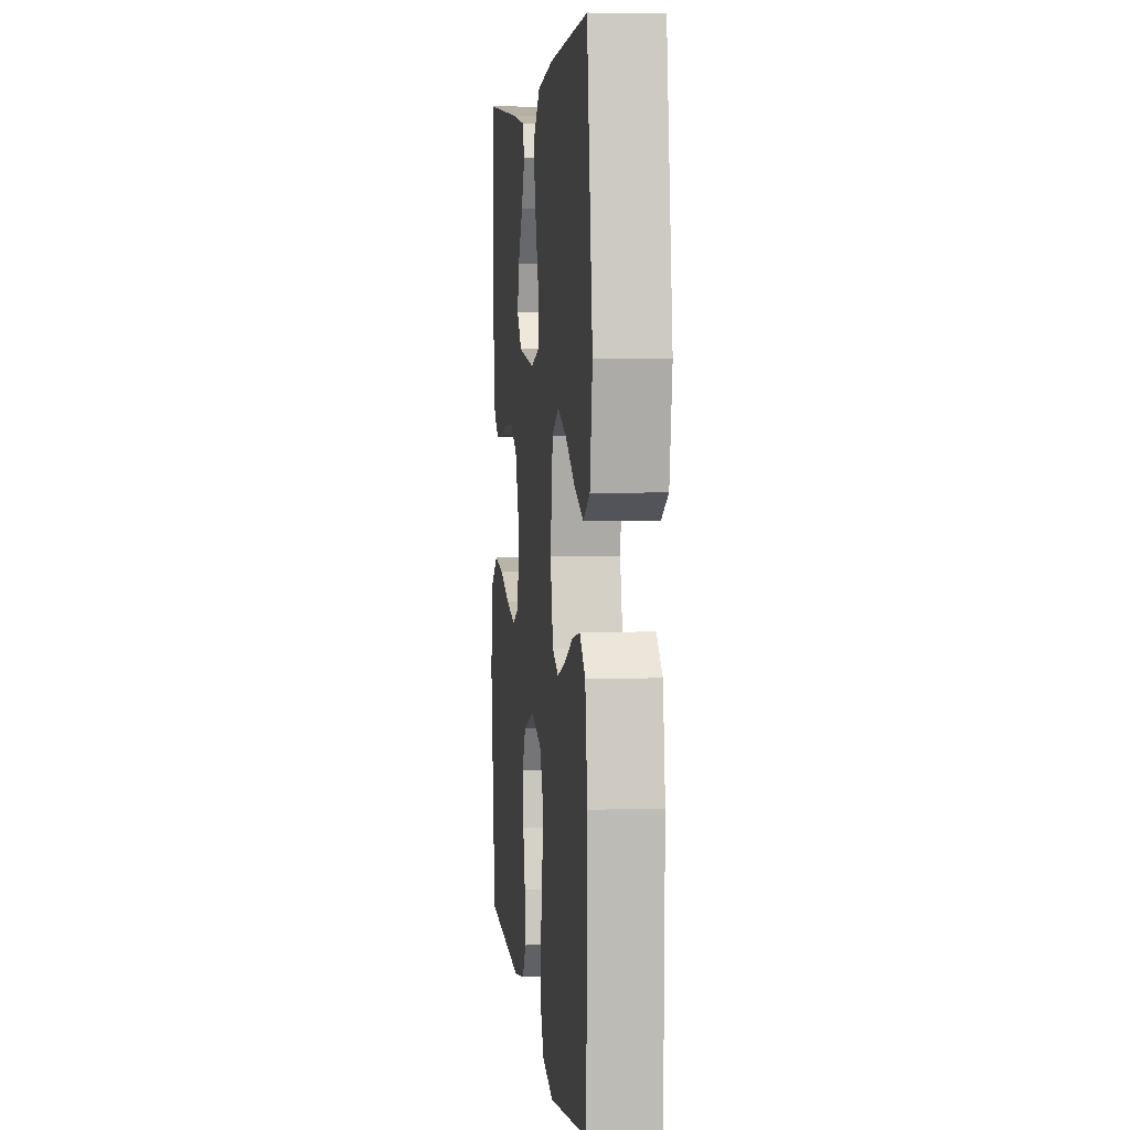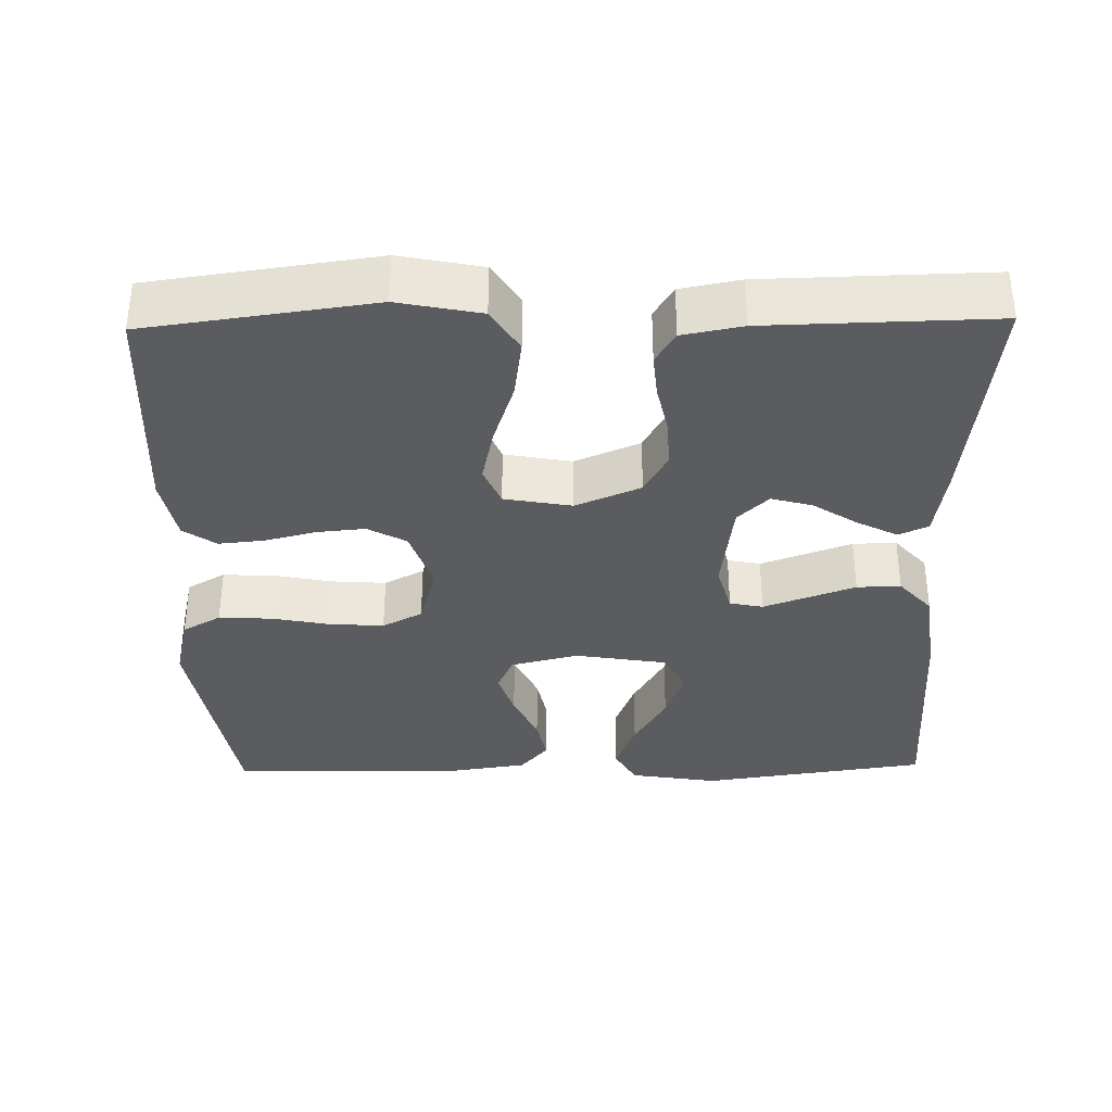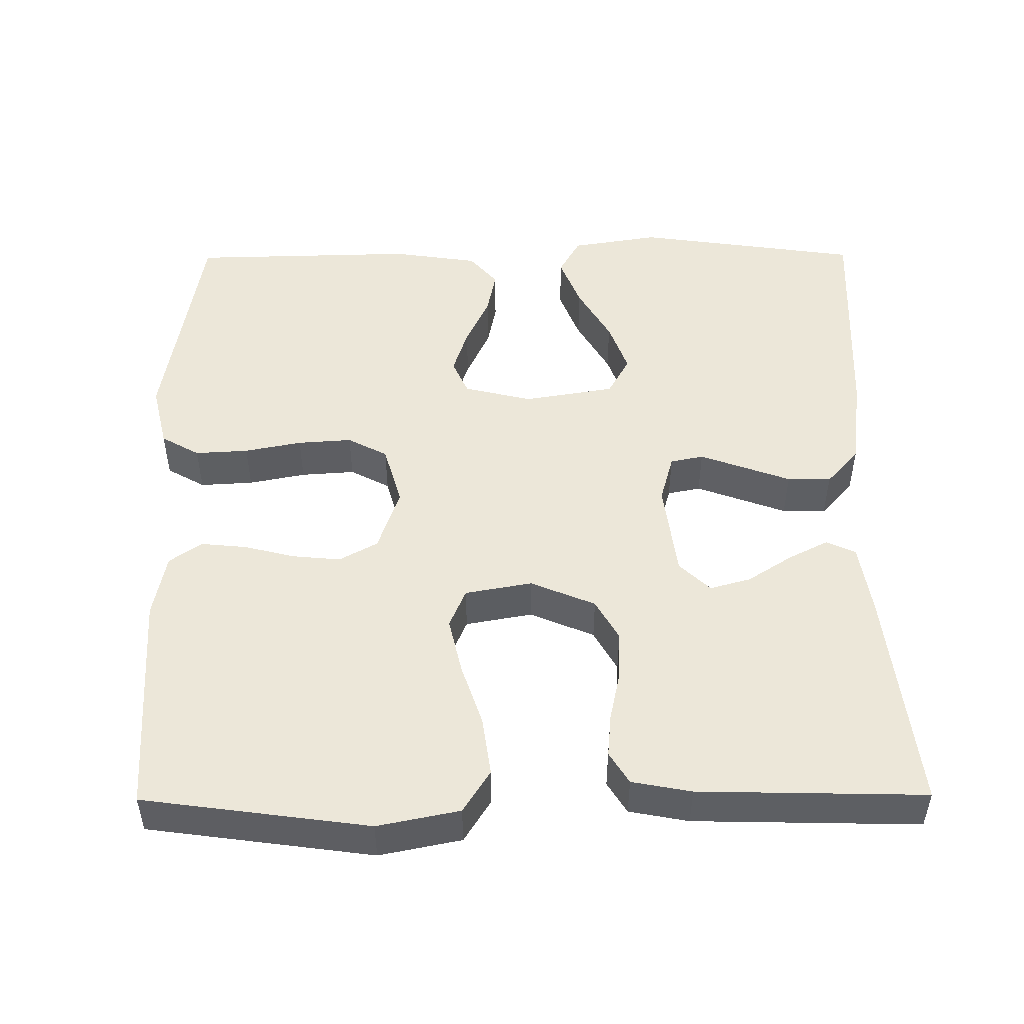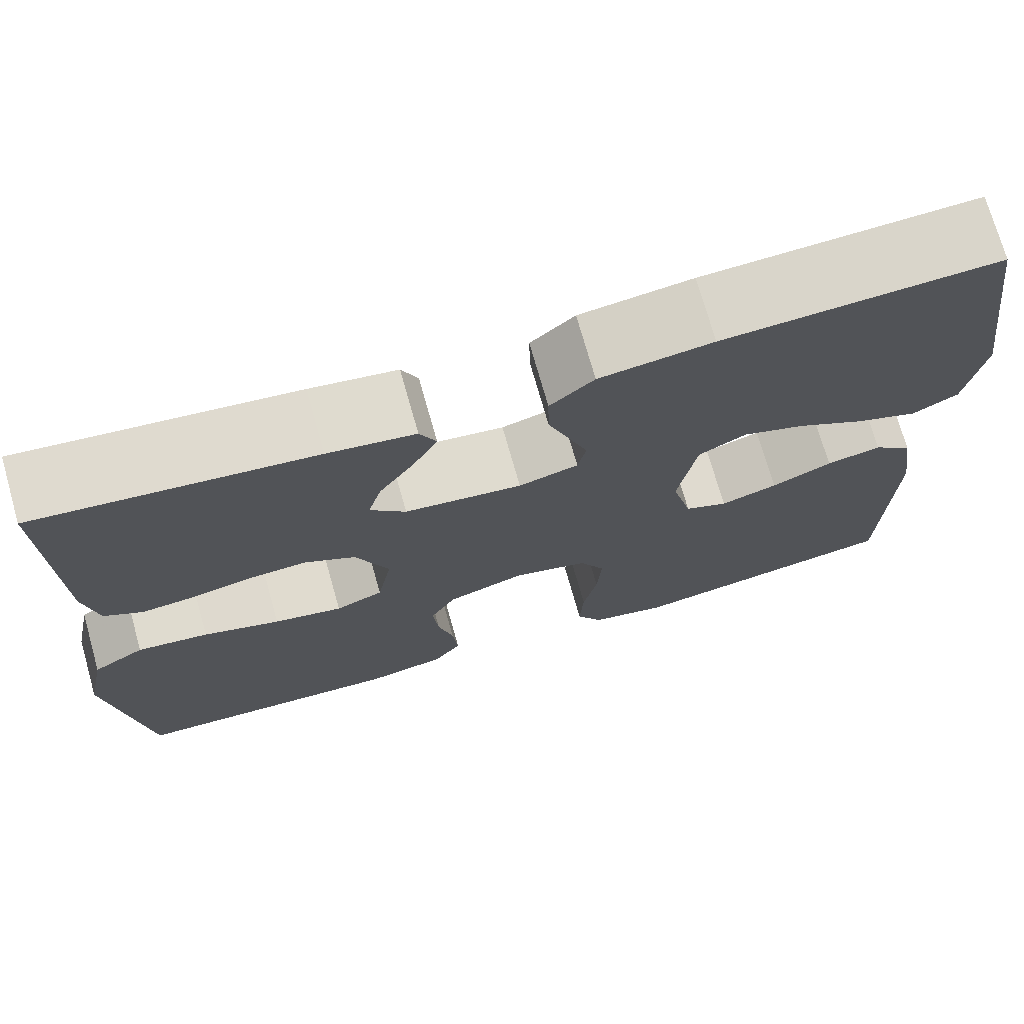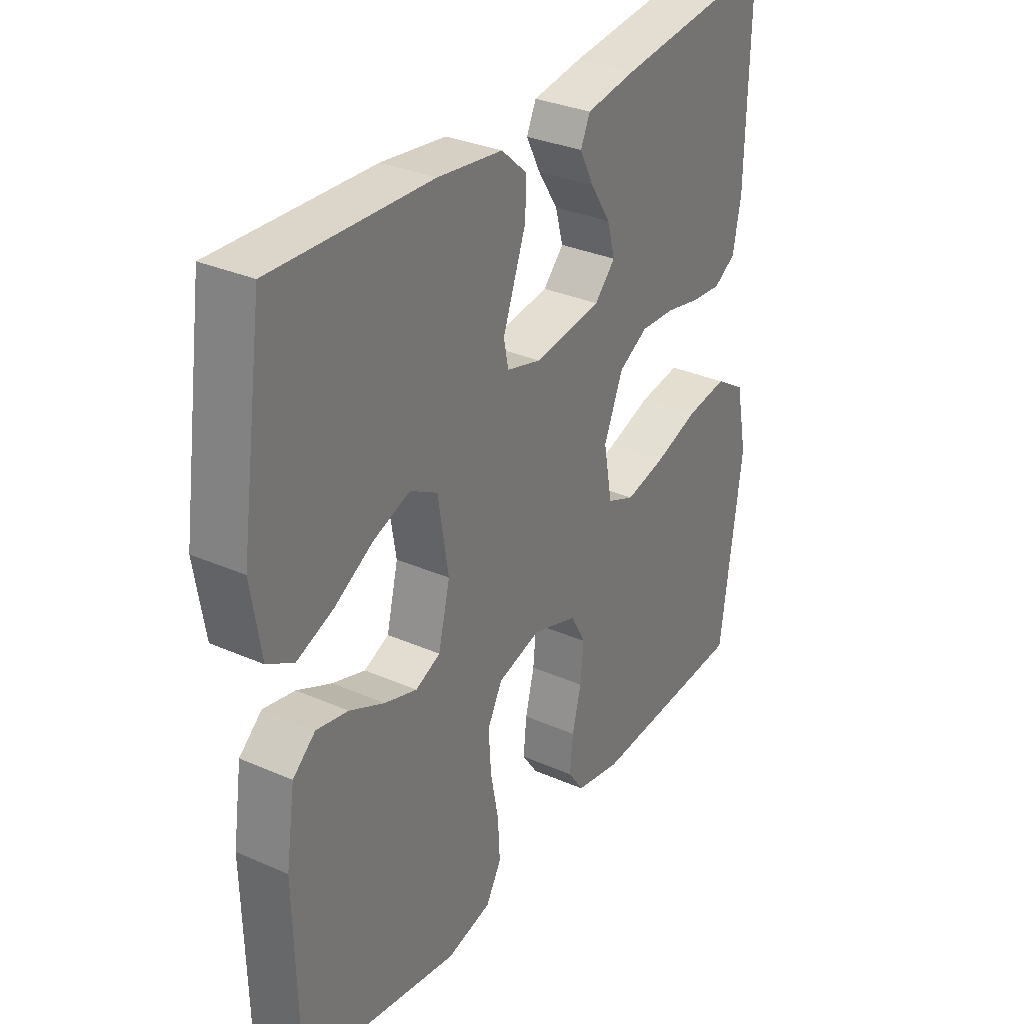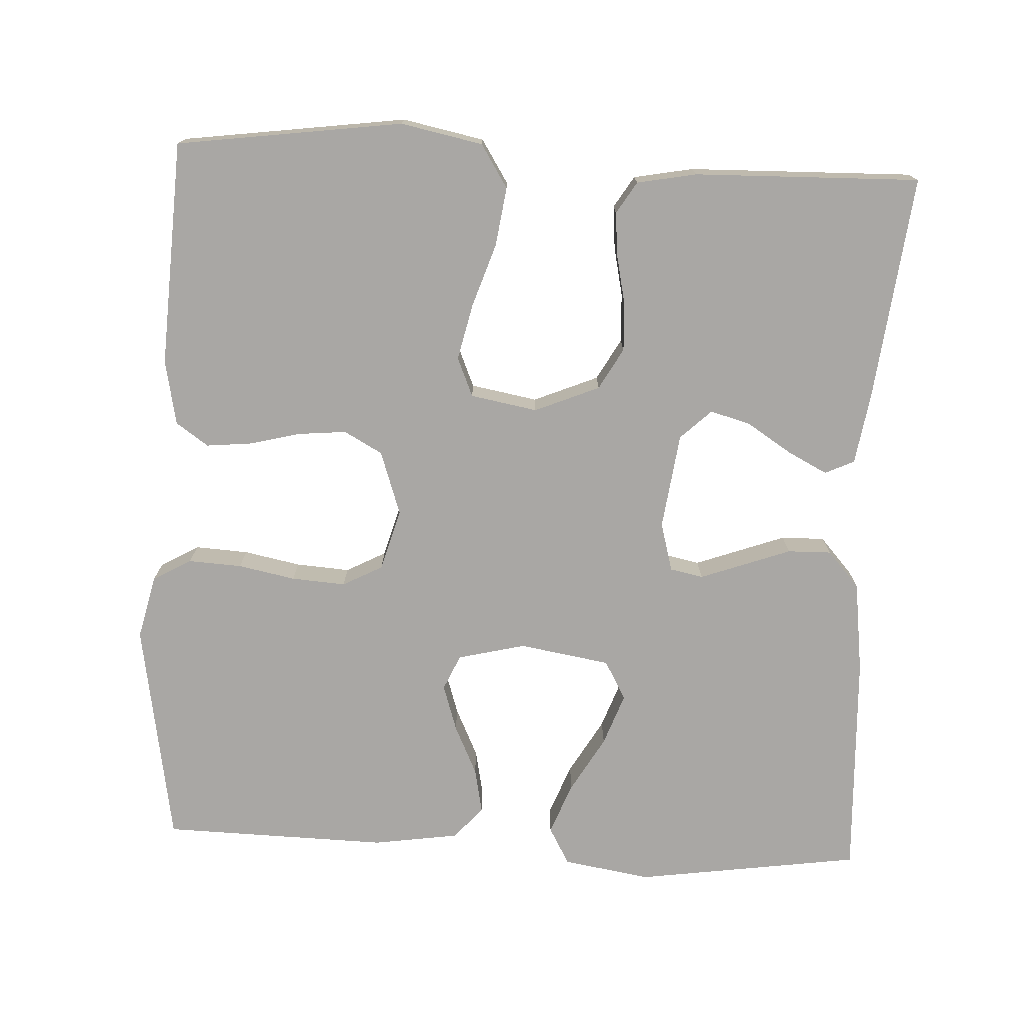
<metadata>
{"format":"obj","ext":"obj","renderer":"f3d","projection":"perspective","resolution":1024,"background":"white","views":[{"elev":4.9,"azim":83.8,"up":"+Z"},{"elev":-35.2,"azim":-88.9,"up":"+Y"},{"elev":49.6,"azim":-90.4,"up":"+Y"},{"elev":73.2,"azim":-15.8,"up":"+Z"},{"elev":31.8,"azim":121.9,"up":"+Z"},{"elev":-74.7,"azim":-92.8,"up":"+Y"}]}
</metadata>
<code>
v 0.5 0.07 -0.5
v 0.2 0.07 -0.55
v 0.115 0.07 -0.53
v 0.086 0.07 -0.479
v 0.09 0.07 -0.408
v 0.105 0.07 -0.332
v 0.11 0.07 -0.26
v 0.082 0.07 -0.207
v 0 0.07 -0.184
v -0.085 0.07 -0.213
v -0.113 0.07 -0.264
v -0.107 0.07 -0.328
v -0.09 0.07 -0.395
v -0.084 0.07 -0.456
v -0.114 0.07 -0.499
v -0.2 0.07 -0.516
v -0.5 0.07 -0.5
v -0.541 0.07 -0.2
v -0.519 0.07 -0.091
v -0.462 0.07 -0.055
v -0.384 0.07 -0.066
v -0.3 0.07 -0.094
v -0.225 0.07 -0.111
v -0.173 0.07 -0.089
v -0.157 0.07 0
v -0.193 0.07 0.086
v -0.248 0.07 0.117
v -0.313 0.07 0.114
v -0.379 0.07 0.1
v -0.436 0.07 0.095
v -0.478 0.07 0.121
v -0.493 0.07 0.2
v -0.5 0.07 0.5
v -0.2 0.07 0.465
v -0.105 0.07 0.45
v -0.087 0.07 0.411
v -0.114 0.07 0.358
v -0.152 0.07 0.299
v -0.167 0.07 0.245
v -0.128 0.07 0.204
v 0 0.07 0.187
v 0.065 0.07 0.205
v 0.074 0.07 0.249
v 0.053 0.07 0.307
v 0.03 0.07 0.37
v 0.029 0.07 0.428
v 0.077 0.07 0.471
v 0.2 0.07 0.487
v 0.5 0.07 0.5
v 0.543 0.07 0.2
v 0.524 0.07 0.083
v 0.474 0.07 0.055
v 0.405 0.07 0.082
v 0.331 0.07 0.125
v 0.262 0.07 0.15
v 0.21 0.07 0.121
v 0.19 0.07 0
v 0.212 0.07 -0.09
v 0.259 0.07 -0.111
v 0.321 0.07 -0.091
v 0.387 0.07 -0.06
v 0.447 0.07 -0.048
v 0.49 0.07 -0.085
v 0.507 0.07 -0.2
v 0.5 0 -0.5
v 0.2 0 -0.55
v 0.115 0 -0.53
v 0.086 0 -0.479
v 0.09 0 -0.408
v 0.105 0 -0.332
v 0.11 0 -0.26
v 0.082 0 -0.207
v 0 0 -0.184
v -0.085 0 -0.213
v -0.113 0 -0.264
v -0.107 0 -0.328
v -0.09 0 -0.395
v -0.084 0 -0.456
v -0.114 0 -0.499
v -0.2 0 -0.516
v -0.5 0 -0.5
v -0.541 0 -0.2
v -0.519 0 -0.091
v -0.462 0 -0.055
v -0.384 0 -0.066
v -0.3 0 -0.094
v -0.225 0 -0.111
v -0.173 0 -0.089
v -0.157 0 0
v -0.193 0 0.086
v -0.248 0 0.117
v -0.313 0 0.114
v -0.379 0 0.1
v -0.436 0 0.095
v -0.478 0 0.121
v -0.493 0 0.2
v -0.5 0 0.5
v -0.2 0 0.465
v -0.105 0 0.45
v -0.087 0 0.411
v -0.114 0 0.358
v -0.152 0 0.299
v -0.167 0 0.245
v -0.128 0 0.204
v 0 0 0.187
v 0.065 0 0.205
v 0.074 0 0.249
v 0.053 0 0.307
v 0.03 0 0.37
v 0.029 0 0.428
v 0.077 0 0.471
v 0.2 0 0.487
v 0.5 0 0.5
v 0.543 0 0.2
v 0.524 0 0.083
v 0.474 0 0.055
v 0.405 0 0.082
v 0.331 0 0.125
v 0.262 0 0.15
v 0.21 0 0.121
v 0.19 0 0
v 0.212 0 -0.09
v 0.259 0 -0.111
v 0.321 0 -0.091
v 0.387 0 -0.06
v 0.447 0 -0.048
v 0.49 0 -0.085
v 0.507 0 -0.2
f 60 61 62 63
f 59 60 63 64
f 51 52 53 54
f 51 54 55
f 50 51 55
f 49 50 55
f 48 49 55 56
f 44 45 46 47
f 43 44 47 48
f 42 43 48 56
f 35 36 37 38
f 33 34 35 38
f 33 38 39
f 32 33 39 40
f 28 29 30 31
f 27 28 31 32
f 19 20 21 22
f 19 22 23
f 18 19 23
f 17 18 23
f 16 17 23 24
f 12 13 14 15
f 11 12 15 16
f 3 4 5 6
f 3 6 7
f 2 3 7
f 59 64 1 2
f 58 59 2 7
f 57 58 7 8
f 41 42 56 57
f 41 57 8 9
f 27 32 40 41
f 26 27 41
f 25 26 41 9
f 11 16 24 25
f 10 11 25
f 9 10 25
f 127 126 125 124
f 128 127 124 123
f 118 117 116 115
f 119 118 115
f 119 115 114
f 119 114 113
f 120 119 113 112
f 111 110 109 108
f 112 111 108 107
f 120 112 107 106
f 102 101 100 99
f 102 99 98 97
f 103 102 97
f 104 103 97 96
f 95 94 93 92
f 96 95 92 91
f 86 85 84 83
f 87 86 83
f 87 83 82
f 87 82 81
f 88 87 81 80
f 79 78 77 76
f 80 79 76 75
f 70 69 68 67
f 71 70 67
f 71 67 66
f 66 65 128 123
f 71 66 123 122
f 72 71 122 121
f 121 120 106 105
f 73 72 121 105
f 105 104 96 91
f 105 91 90
f 73 105 90 89
f 89 88 80 75
f 89 75 74
f 89 74 73
f 1 65 66 2
f 2 66 67 3
f 3 67 68 4
f 4 68 69 5
f 5 69 70 6
f 6 70 71 7
f 7 71 72 8
f 8 72 73 9
f 9 73 74 10
f 10 74 75 11
f 11 75 76 12
f 12 76 77 13
f 13 77 78 14
f 14 78 79 15
f 15 79 80 16
f 16 80 81 17
f 17 81 82 18
f 18 82 83 19
f 19 83 84 20
f 20 84 85 21
f 21 85 86 22
f 22 86 87 23
f 23 87 88 24
f 24 88 89 25
f 25 89 90 26
f 26 90 91 27
f 27 91 92 28
f 28 92 93 29
f 29 93 94 30
f 30 94 95 31
f 31 95 96 32
f 32 96 97 33
f 33 97 98 34
f 34 98 99 35
f 35 99 100 36
f 36 100 101 37
f 37 101 102 38
f 38 102 103 39
f 39 103 104 40
f 40 104 105 41
f 41 105 106 42
f 42 106 107 43
f 43 107 108 44
f 44 108 109 45
f 45 109 110 46
f 46 110 111 47
f 47 111 112 48
f 48 112 113 49
f 49 113 114 50
f 50 114 115 51
f 51 115 116 52
f 52 116 117 53
f 53 117 118 54
f 54 118 119 55
f 55 119 120 56
f 56 120 121 57
f 57 121 122 58
f 58 122 123 59
f 59 123 124 60
f 60 124 125 61
f 61 125 126 62
f 62 126 127 63
f 63 127 128 64
f 64 128 65 1

</code>
